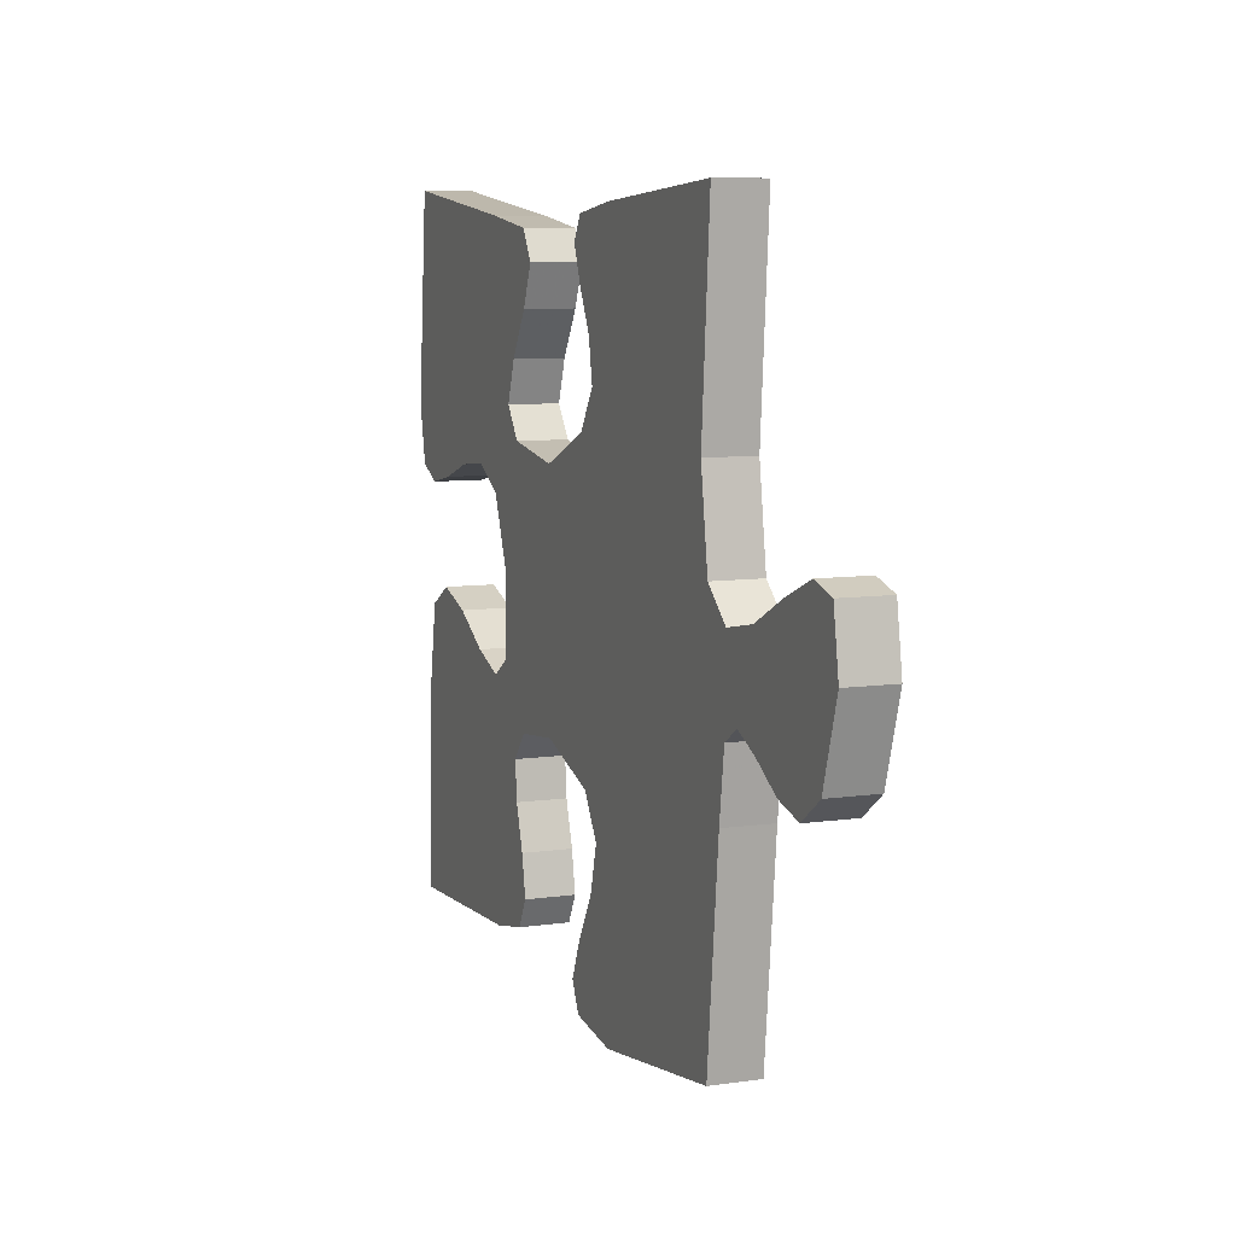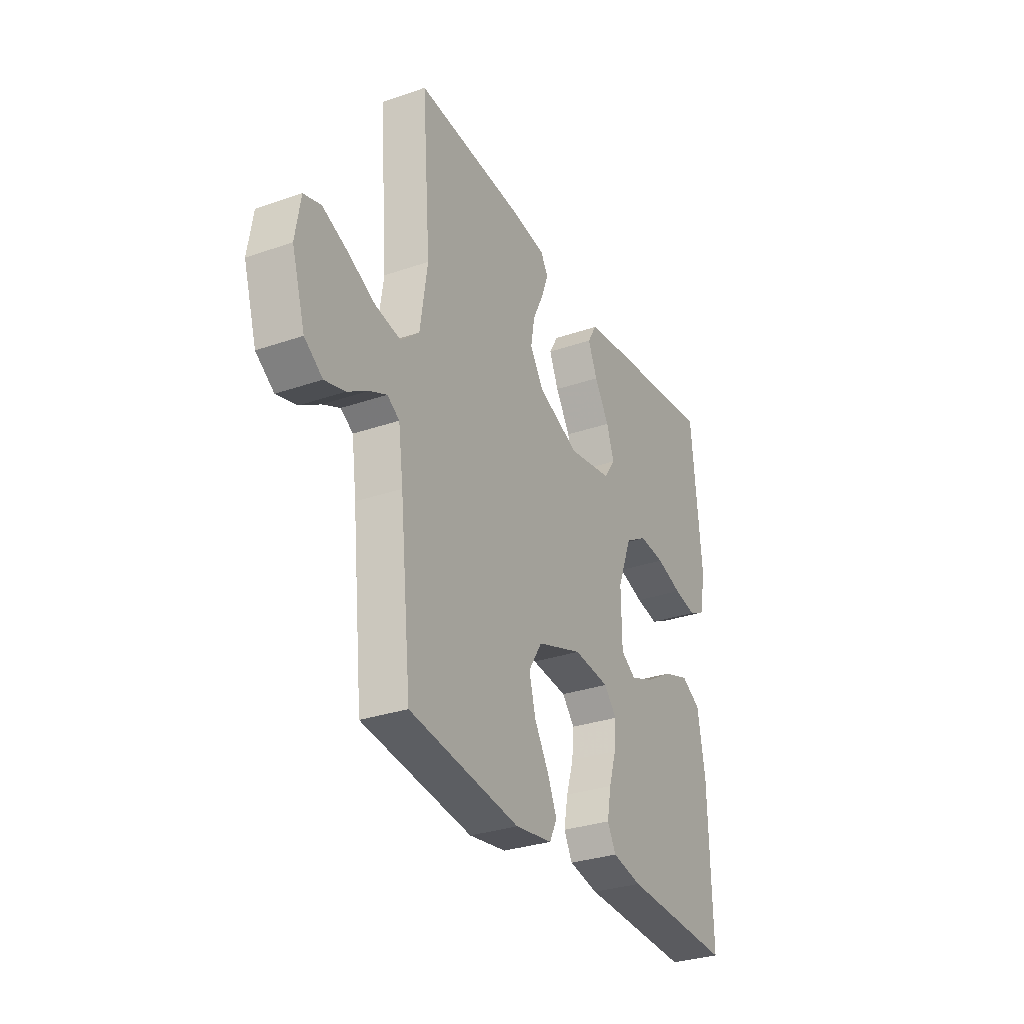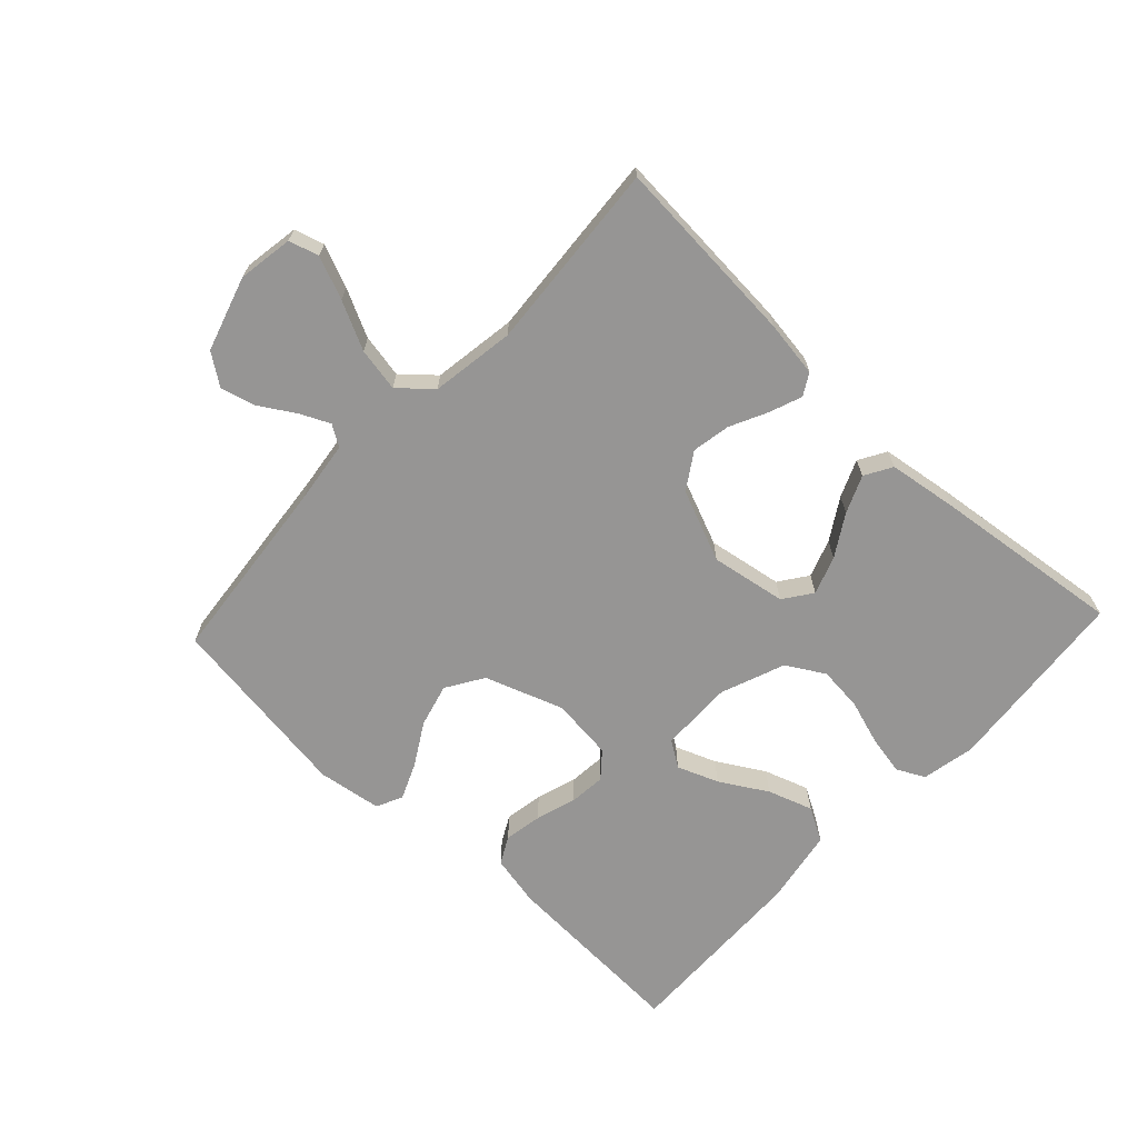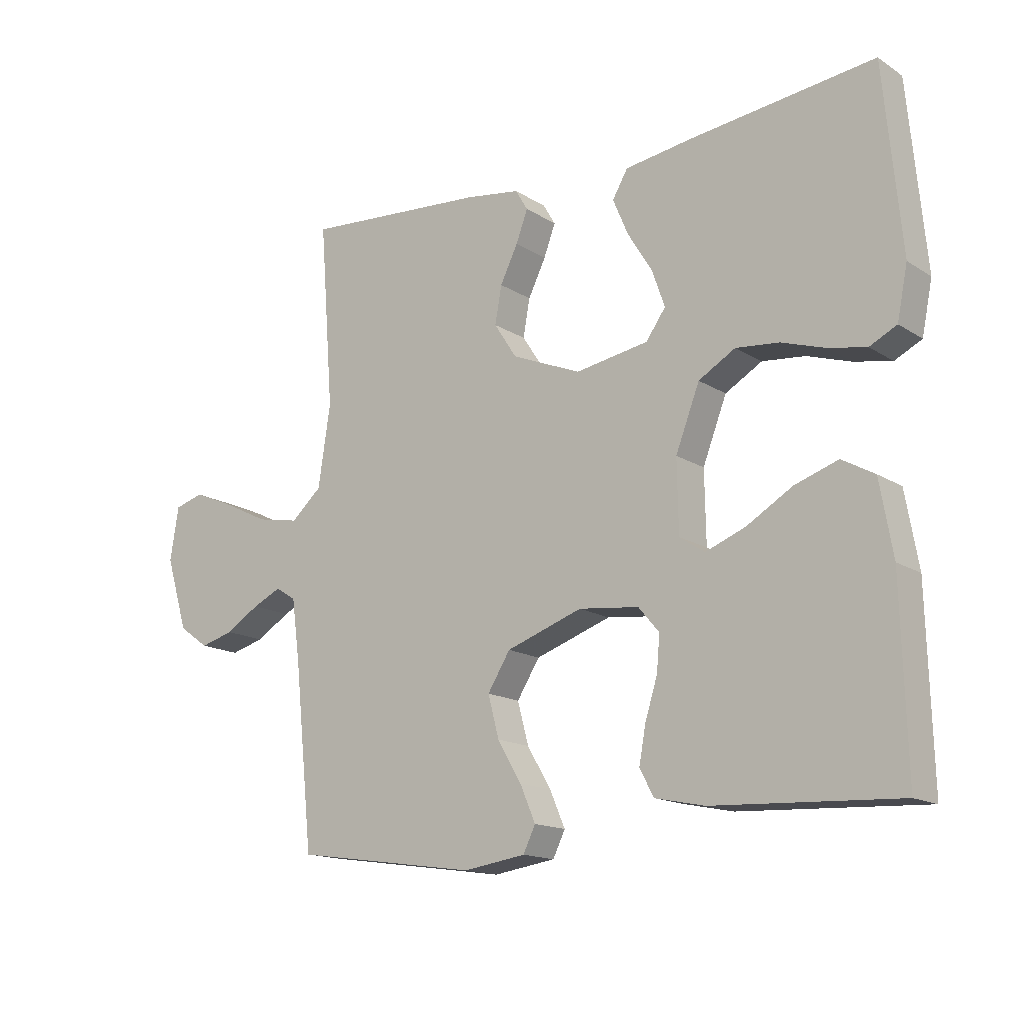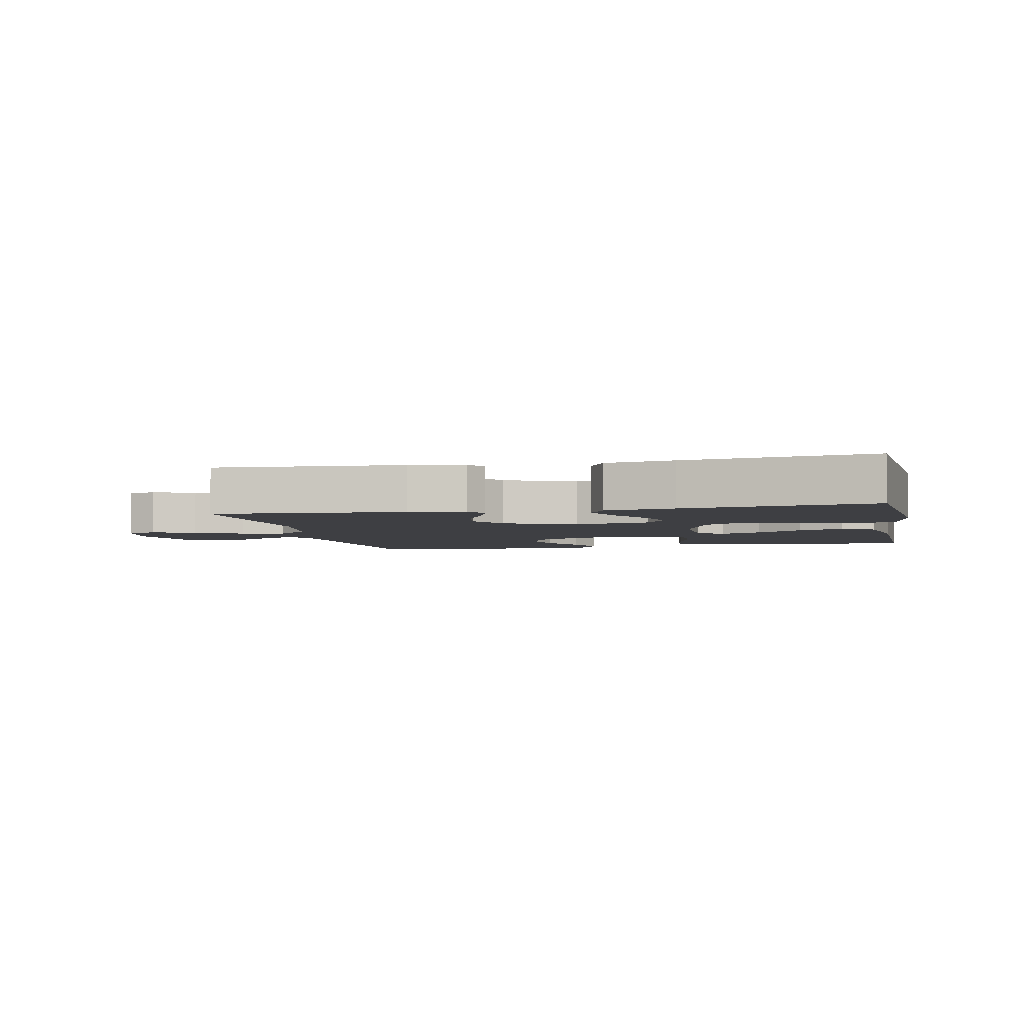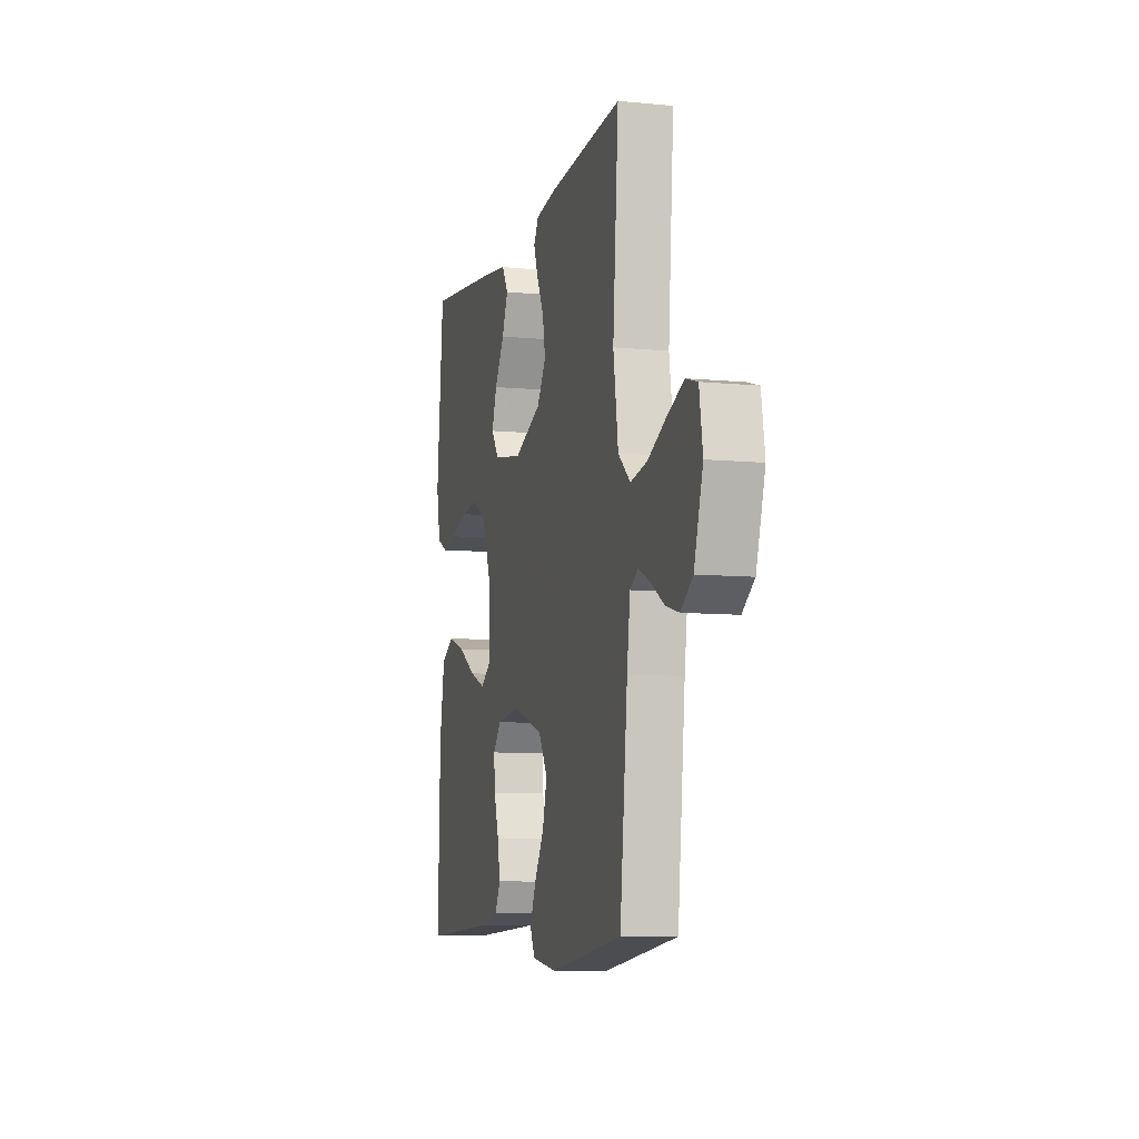
<metadata>
{"format":"obj","ext":"obj","renderer":"f3d","projection":"perspective","resolution":1024,"background":"white","views":[{"elev":8.1,"azim":-111.7,"up":"+Z"},{"elev":-30.6,"azim":-63.4,"up":"+Z"},{"elev":-67.5,"azim":-43.1,"up":"+Y"},{"elev":-15.2,"azim":37.2,"up":"+Z"},{"elev":-4.2,"azim":11.9,"up":"+Y"},{"elev":-8.3,"azim":-105.1,"up":"+Z"}]}
</metadata>
<code>
v -0.5 0.07 0.5
v -0.2 0.07 0.478
v -0.111 0.07 0.465
v -0.091 0.07 0.431
v -0.11 0.07 0.38
v -0.139 0.07 0.321
v -0.15 0.07 0.26
v -0.113 0.07 0.203
v 0 0.07 0.156
v 0.119 0.07 0.176
v 0.151 0.07 0.221
v 0.13 0.07 0.281
v 0.09 0.07 0.346
v 0.065 0.07 0.405
v 0.09 0.07 0.448
v 0.2 0.07 0.464
v 0.5 0.07 0.5
v 0.528 0.07 0.2
v 0.511 0.07 0.116
v 0.467 0.07 0.094
v 0.405 0.07 0.106
v 0.334 0.07 0.129
v 0.264 0.07 0.136
v 0.204 0.07 0.101
v 0.165 0.07 0
v 0.167 0.07 -0.116
v 0.208 0.07 -0.143
v 0.273 0.07 -0.118
v 0.347 0.07 -0.074
v 0.418 0.07 -0.05
v 0.471 0.07 -0.08
v 0.492 0.07 -0.2
v 0.5 0.07 -0.5
v 0.2 0.07 -0.485
v 0.119 0.07 -0.468
v 0.096 0.07 -0.425
v 0.107 0.07 -0.365
v 0.127 0.07 -0.301
v 0.132 0.07 -0.244
v 0.098 0.07 -0.204
v 0 0.07 -0.193
v -0.124 0.07 -0.236
v -0.161 0.07 -0.295
v -0.143 0.07 -0.363
v -0.104 0.07 -0.429
v -0.079 0.07 -0.487
v -0.099 0.07 -0.528
v -0.2 0.07 -0.543
v -0.5 0.07 -0.5
v -0.531 0.07 -0.2
v -0.544 0.07 -0.103
v -0.577 0.07 -0.082
v -0.624 0.07 -0.104
v -0.679 0.07 -0.138
v -0.734 0.07 -0.153
v -0.783 0.07 -0.118
v -0.819 0.07 0
v -0.805 0.07 0.087
v -0.758 0.07 0.101
v -0.691 0.07 0.073
v -0.616 0.07 0.036
v -0.547 0.07 0.023
v -0.497 0.07 0.067
v -0.477 0.07 0.2
v -0.5 0 0.5
v -0.2 0 0.478
v -0.111 0 0.465
v -0.091 0 0.431
v -0.11 0 0.38
v -0.139 0 0.321
v -0.15 0 0.26
v -0.113 0 0.203
v 0 0 0.156
v 0.119 0 0.176
v 0.151 0 0.221
v 0.13 0 0.281
v 0.09 0 0.346
v 0.065 0 0.405
v 0.09 0 0.448
v 0.2 0 0.464
v 0.5 0 0.5
v 0.528 0 0.2
v 0.511 0 0.116
v 0.467 0 0.094
v 0.405 0 0.106
v 0.334 0 0.129
v 0.264 0 0.136
v 0.204 0 0.101
v 0.165 0 0
v 0.167 0 -0.116
v 0.208 0 -0.143
v 0.273 0 -0.118
v 0.347 0 -0.074
v 0.418 0 -0.05
v 0.471 0 -0.08
v 0.492 0 -0.2
v 0.5 0 -0.5
v 0.2 0 -0.485
v 0.119 0 -0.468
v 0.096 0 -0.425
v 0.107 0 -0.365
v 0.127 0 -0.301
v 0.132 0 -0.244
v 0.098 0 -0.204
v 0 0 -0.193
v -0.124 0 -0.236
v -0.161 0 -0.295
v -0.143 0 -0.363
v -0.104 0 -0.429
v -0.079 0 -0.487
v -0.099 0 -0.528
v -0.2 0 -0.543
v -0.5 0 -0.5
v -0.531 0 -0.2
v -0.544 0 -0.103
v -0.577 0 -0.082
v -0.624 0 -0.104
v -0.679 0 -0.138
v -0.734 0 -0.153
v -0.783 0 -0.118
v -0.819 0 0
v -0.805 0 0.087
v -0.758 0 0.101
v -0.691 0 0.073
v -0.616 0 0.036
v -0.547 0 0.023
v -0.497 0 0.067
v -0.477 0 0.2
f 58 59 60 61
f 56 57 58 61
f 56 61 62
f 53 54 55 56
f 52 53 56 62
f 51 52 62 63
f 47 48 49 50
f 47 50 51 63
f 44 45 46 47
f 35 36 37 38
f 35 38 39
f 34 35 39
f 33 34 39
f 32 33 39 40
f 28 29 30 31
f 27 28 31 32
f 19 20 21 22
f 19 22 23
f 18 19 23
f 17 18 23
f 16 17 23 24
f 12 13 14 15
f 11 12 15 16
f 3 4 5 6
f 1 2 3 6
f 64 1 6 7
f 44 47 63 64
f 43 44 64
f 42 43 64 7
f 41 42 7 8
f 27 32 40 41
f 26 27 41
f 25 26 41 8
f 11 16 24 25
f 10 11 25
f 9 10 25
f 8 9 25
f 125 124 123 122
f 125 122 121 120
f 126 125 120
f 120 119 118 117
f 126 120 117 116
f 127 126 116 115
f 114 113 112 111
f 127 115 114 111
f 111 110 109 108
f 102 101 100 99
f 103 102 99
f 103 99 98
f 103 98 97
f 104 103 97 96
f 95 94 93 92
f 96 95 92 91
f 86 85 84 83
f 87 86 83
f 87 83 82
f 87 82 81
f 88 87 81 80
f 79 78 77 76
f 80 79 76 75
f 70 69 68 67
f 70 67 66 65
f 71 70 65 128
f 128 127 111 108
f 128 108 107
f 71 128 107 106
f 72 71 106 105
f 105 104 96 91
f 105 91 90
f 72 105 90 89
f 89 88 80 75
f 89 75 74
f 89 74 73
f 89 73 72
f 1 65 66 2
f 2 66 67 3
f 3 67 68 4
f 4 68 69 5
f 5 69 70 6
f 6 70 71 7
f 7 71 72 8
f 8 72 73 9
f 9 73 74 10
f 10 74 75 11
f 11 75 76 12
f 12 76 77 13
f 13 77 78 14
f 14 78 79 15
f 15 79 80 16
f 16 80 81 17
f 17 81 82 18
f 18 82 83 19
f 19 83 84 20
f 20 84 85 21
f 21 85 86 22
f 22 86 87 23
f 23 87 88 24
f 24 88 89 25
f 25 89 90 26
f 26 90 91 27
f 27 91 92 28
f 28 92 93 29
f 29 93 94 30
f 30 94 95 31
f 31 95 96 32
f 32 96 97 33
f 33 97 98 34
f 34 98 99 35
f 35 99 100 36
f 36 100 101 37
f 37 101 102 38
f 38 102 103 39
f 39 103 104 40
f 40 104 105 41
f 41 105 106 42
f 42 106 107 43
f 43 107 108 44
f 44 108 109 45
f 45 109 110 46
f 46 110 111 47
f 47 111 112 48
f 48 112 113 49
f 49 113 114 50
f 50 114 115 51
f 51 115 116 52
f 52 116 117 53
f 53 117 118 54
f 54 118 119 55
f 55 119 120 56
f 56 120 121 57
f 57 121 122 58
f 58 122 123 59
f 59 123 124 60
f 60 124 125 61
f 61 125 126 62
f 62 126 127 63
f 63 127 128 64
f 64 128 65 1

</code>
